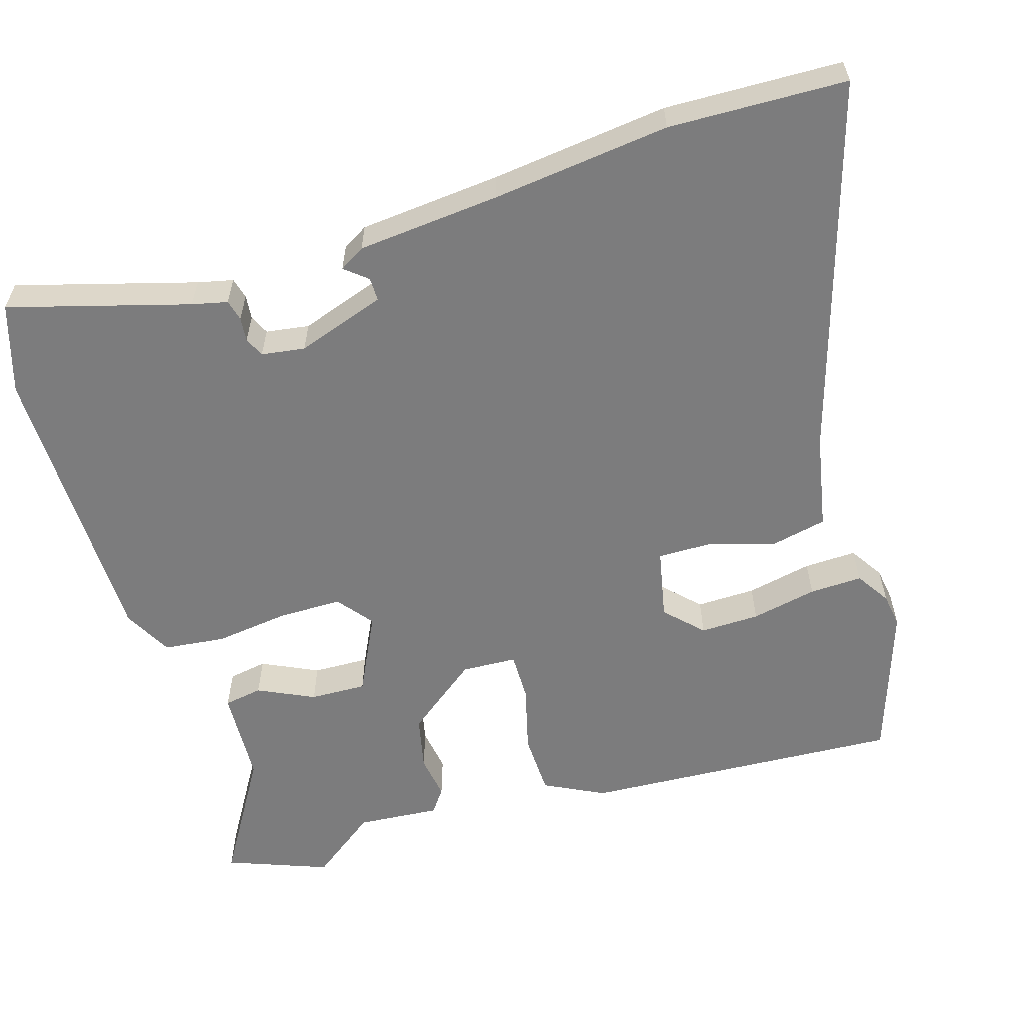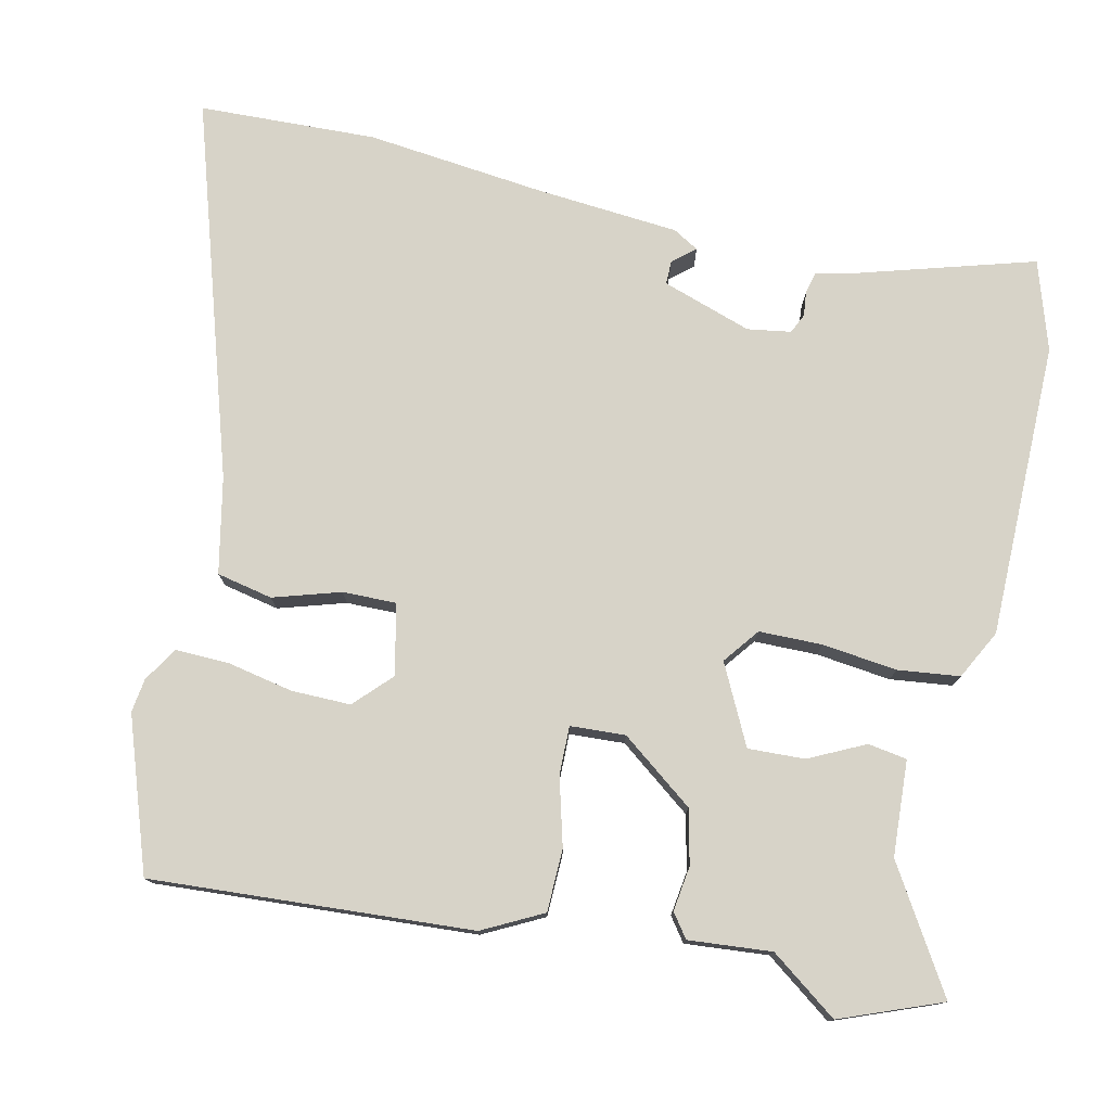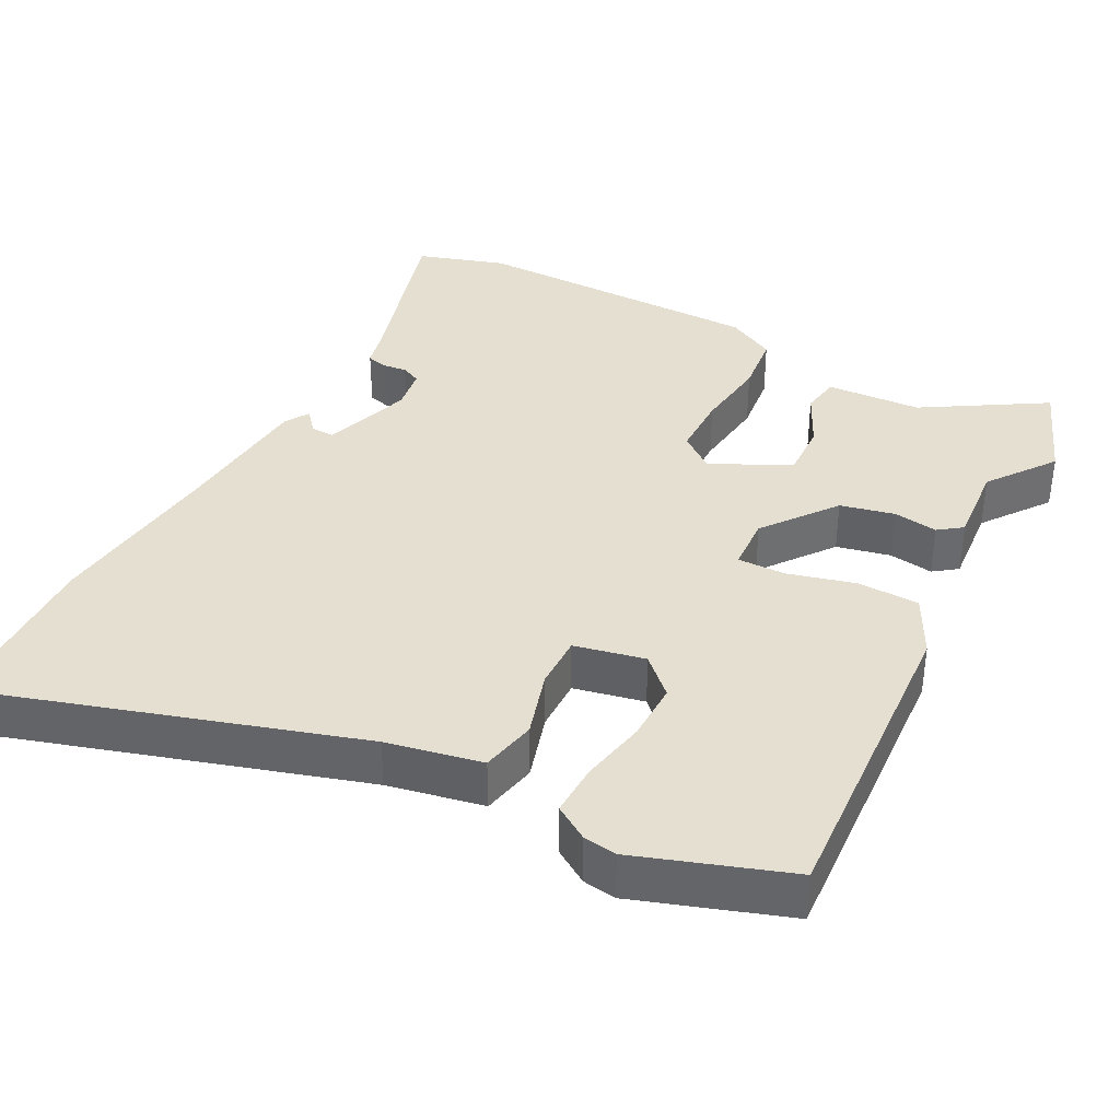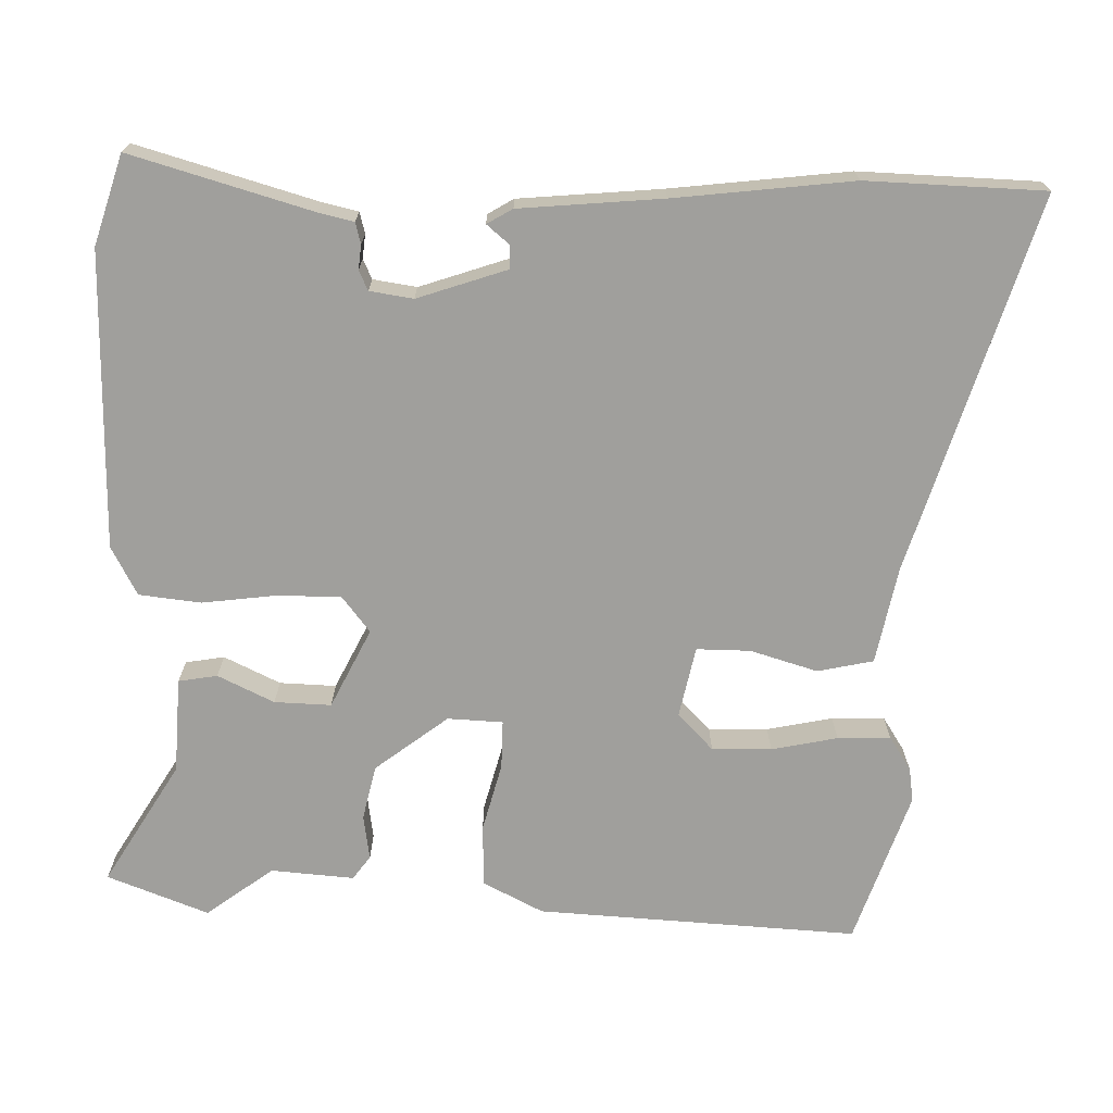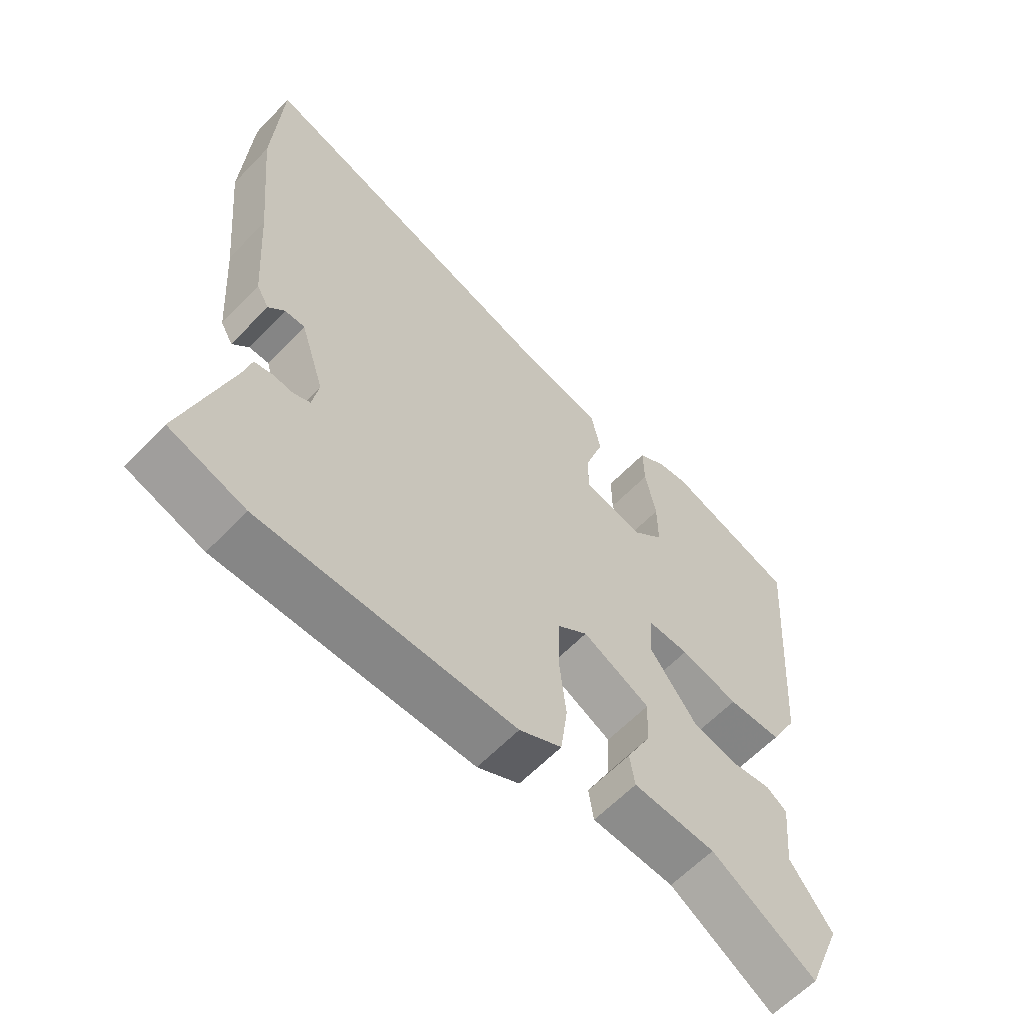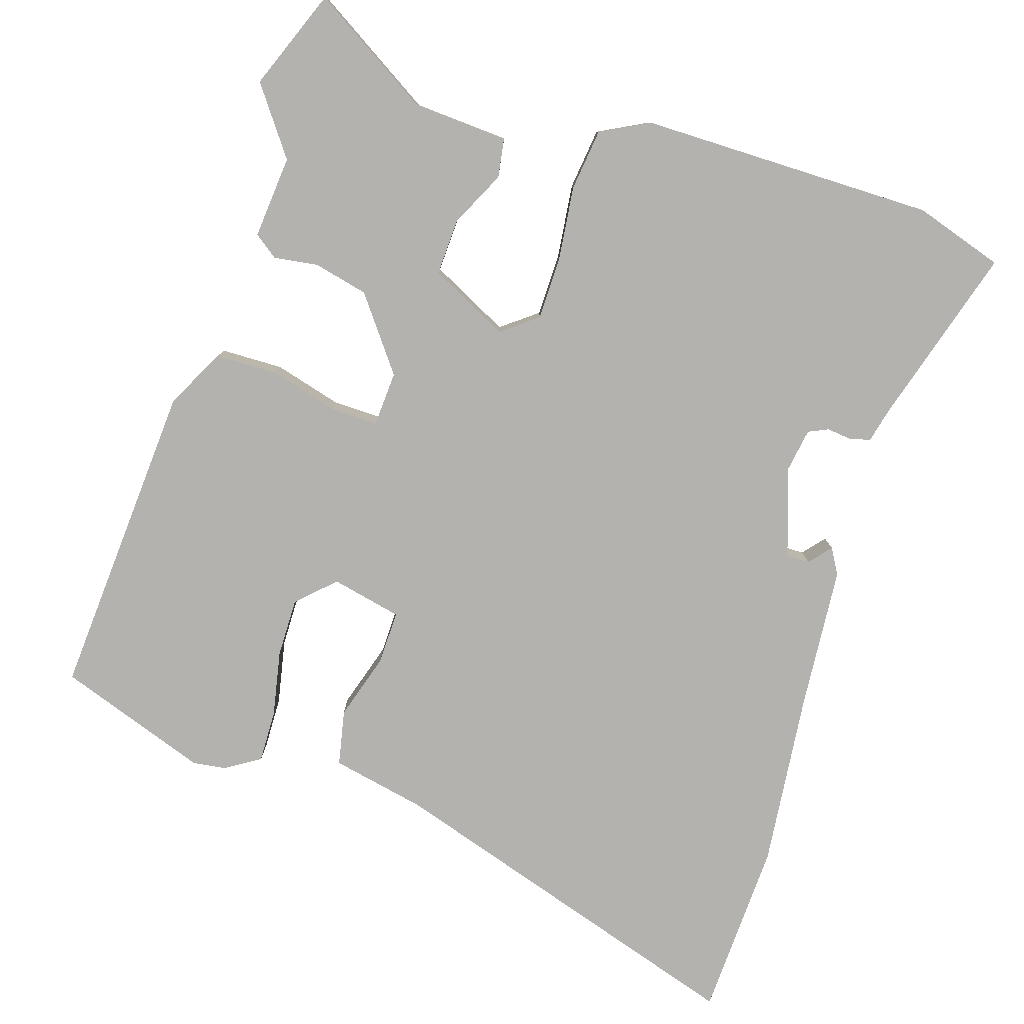
<metadata>
{"format":"obj","ext":"obj","renderer":"f3d","projection":"perspective","resolution":1024,"background":"white","views":[{"elev":-58.8,"azim":-71.9,"up":"+Y"},{"elev":76.9,"azim":103.2,"up":"+Y"},{"elev":37.3,"azim":28.5,"up":"+Y"},{"elev":-71.2,"azim":-90.3,"up":"+Y"},{"elev":-61.7,"azim":-43.7,"up":"+Z"},{"elev":-79.7,"azim":162.9,"up":"+Y"}]}
</metadata>
<code>
v -0.503 0.07 0.442
v -0.491 0.07 0.684
v 0.017 0.07 0.518
v 0.147 0.07 0.49
v 0.162 0.07 0.414
v 0.133 0.07 0.323
v 0.131 0.07 0.25
v 0.227 0.07 0.228
v 0.277 0.07 0.275
v 0.277 0.07 0.356
v 0.26 0.07 0.446
v 0.259 0.07 0.518
v 0.306 0.07 0.547
v 0.352 0.07 0.553
v 0.558 0.07 0.479
v 0.525 0.07 0.043
v 0.482 0.07 -0.038
v 0.397 0.07 -0.039
v 0.305 0.07 -0.013
v 0.239 0.07 -0.011
v 0.234 0.07 -0.086
v 0.308 0.07 -0.186
v 0.382 0.07 -0.204
v 0.443 0.07 -0.196
v 0.475 0.07 -0.22
v 0.464 0.07 -0.333
v 0.53 0.07 -0.425
v 0.475 0.07 -0.562
v 0.311 0.07 -0.459
v 0.181 0.07 -0.45
v 0.173 0.07 -0.397
v 0.211 0.07 -0.321
v 0.215 0.07 -0.244
v 0.108 0.07 -0.189
v 0.059 0.07 -0.226
v 0.057 0.07 -0.312
v 0.068 0.07 -0.414
v 0.057 0.07 -0.498
v -0.01 0.07 -0.532
v -0.413 0.07 -0.529
v -0.534 0.07 -0.489
v -0.459 0.07 -0.245
v -0.447 0.07 -0.197
v -0.418 0.07 -0.19
v -0.385 0.07 -0.194
v -0.358 0.07 -0.182
v -0.348 0.07 -0.123
v -0.387 0.07 -0.001
v -0.419 0.07 -0.001
v -0.445 0.07 -0.031
v -0.465 0.07 0.004
v -0.479 0.07 0.199
v -0.503 0 0.442
v -0.491 0 0.684
v 0.017 0 0.518
v 0.147 0 0.49
v 0.162 0 0.414
v 0.133 0 0.323
v 0.131 0 0.25
v 0.227 0 0.228
v 0.277 0 0.275
v 0.277 0 0.356
v 0.26 0 0.446
v 0.259 0 0.518
v 0.306 0 0.547
v 0.352 0 0.553
v 0.558 0 0.479
v 0.525 0 0.043
v 0.482 0 -0.038
v 0.397 0 -0.039
v 0.305 0 -0.013
v 0.239 0 -0.011
v 0.234 0 -0.086
v 0.308 0 -0.186
v 0.382 0 -0.204
v 0.443 0 -0.196
v 0.475 0 -0.22
v 0.464 0 -0.333
v 0.53 0 -0.425
v 0.475 0 -0.562
v 0.311 0 -0.459
v 0.181 0 -0.45
v 0.173 0 -0.397
v 0.211 0 -0.321
v 0.215 0 -0.244
v 0.108 0 -0.189
v 0.059 0 -0.226
v 0.057 0 -0.312
v 0.068 0 -0.414
v 0.057 0 -0.498
v -0.01 0 -0.532
v -0.413 0 -0.529
v -0.534 0 -0.489
v -0.459 0 -0.245
v -0.447 0 -0.197
v -0.418 0 -0.19
v -0.385 0 -0.194
v -0.358 0 -0.182
v -0.348 0 -0.123
v -0.387 0 -0.001
v -0.419 0 -0.001
v -0.445 0 -0.031
v -0.465 0 0.004
v -0.479 0 0.199
f 49 50 51 52
f 48 49 52 1
f 47 48 1 2
f 42 43 44 45
f 42 45 46
f 41 42 46
f 40 41 46
f 39 40 46 47
f 36 37 38 39
f 35 36 39 47
f 29 30 31 32
f 29 32 33
f 26 27 28 29
f 26 29 33
f 23 24 25 26
f 22 23 26 33
f 21 22 33 34
f 16 17 18 19
f 16 19 20
f 15 16 20
f 14 15 20
f 10 11 12 13
f 9 10 13 14
f 3 4 5 6
f 3 6 7
f 2 3 7
f 47 2 7
f 35 47 7 8
f 20 21 34 35
f 20 35 8 9
f 9 14 20
f 104 103 102 101
f 53 104 101 100
f 54 53 100 99
f 97 96 95 94
f 98 97 94
f 98 94 93
f 98 93 92
f 99 98 92 91
f 91 90 89 88
f 99 91 88 87
f 84 83 82 81
f 85 84 81
f 81 80 79 78
f 85 81 78
f 78 77 76 75
f 85 78 75 74
f 86 85 74 73
f 71 70 69 68
f 72 71 68
f 72 68 67
f 72 67 66
f 65 64 63 62
f 66 65 62 61
f 58 57 56 55
f 59 58 55
f 59 55 54
f 59 54 99
f 60 59 99 87
f 87 86 73 72
f 61 60 87 72
f 72 66 61
f 1 53 54 2
f 2 54 55 3
f 3 55 56 4
f 4 56 57 5
f 5 57 58 6
f 6 58 59 7
f 7 59 60 8
f 8 60 61 9
f 9 61 62 10
f 10 62 63 11
f 11 63 64 12
f 12 64 65 13
f 13 65 66 14
f 14 66 67 15
f 15 67 68 16
f 16 68 69 17
f 17 69 70 18
f 18 70 71 19
f 19 71 72 20
f 20 72 73 21
f 21 73 74 22
f 22 74 75 23
f 23 75 76 24
f 24 76 77 25
f 25 77 78 26
f 26 78 79 27
f 27 79 80 28
f 28 80 81 29
f 29 81 82 30
f 30 82 83 31
f 31 83 84 32
f 32 84 85 33
f 33 85 86 34
f 34 86 87 35
f 35 87 88 36
f 36 88 89 37
f 37 89 90 38
f 38 90 91 39
f 39 91 92 40
f 40 92 93 41
f 41 93 94 42
f 42 94 95 43
f 43 95 96 44
f 44 96 97 45
f 45 97 98 46
f 46 98 99 47
f 47 99 100 48
f 48 100 101 49
f 49 101 102 50
f 50 102 103 51
f 51 103 104 52
f 52 104 53 1

</code>
